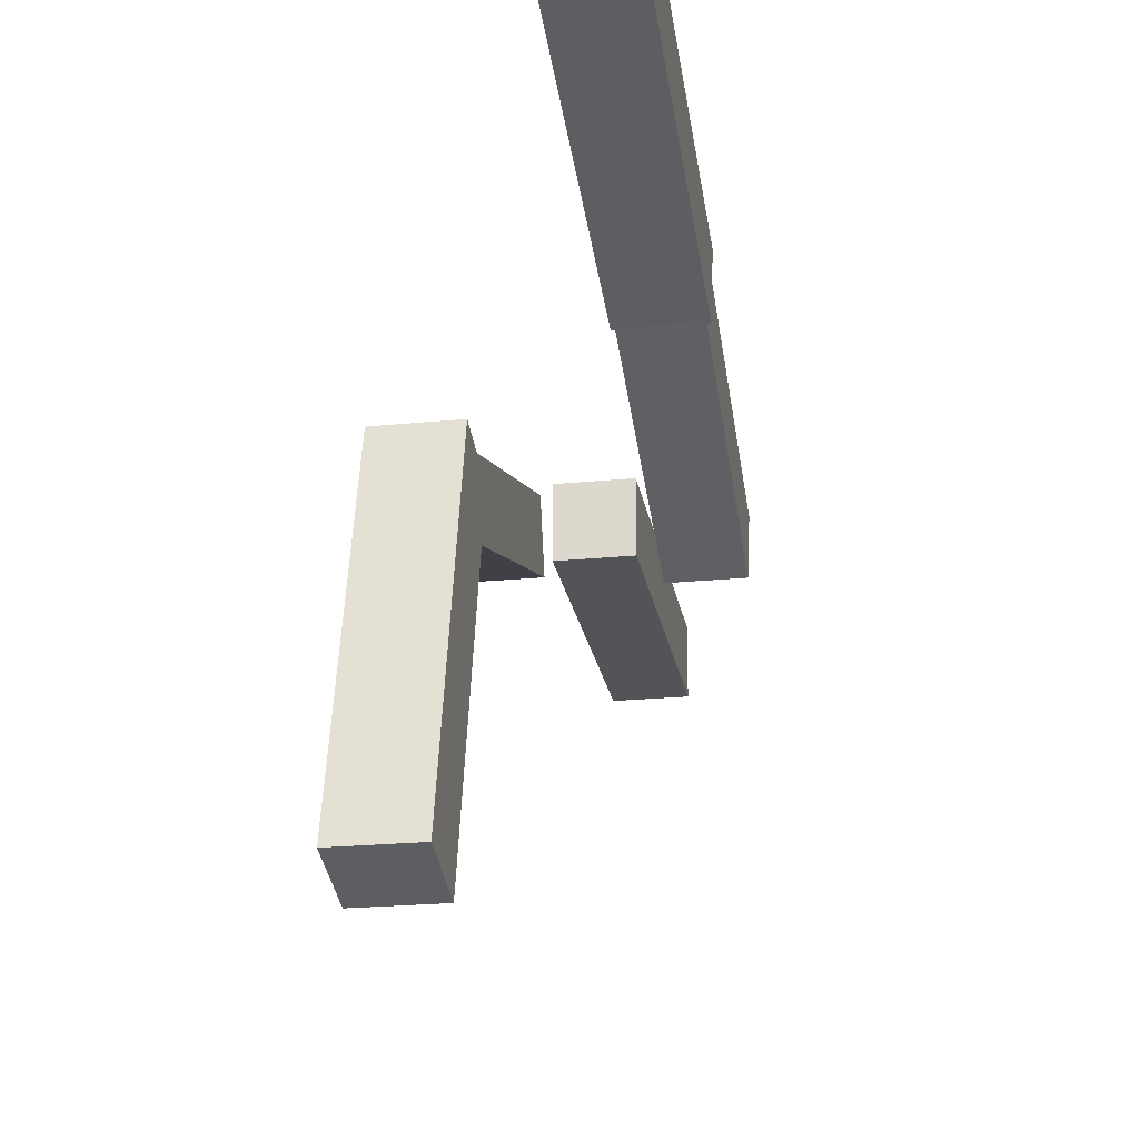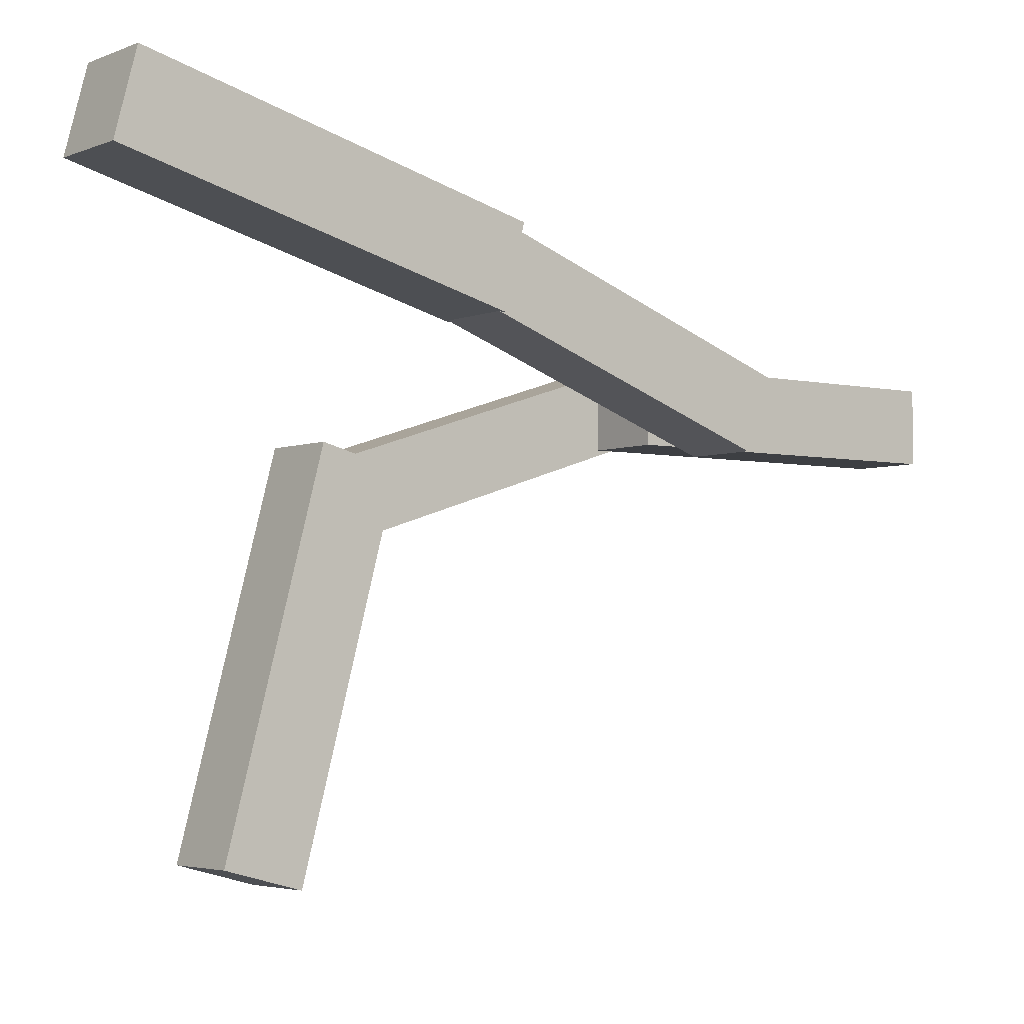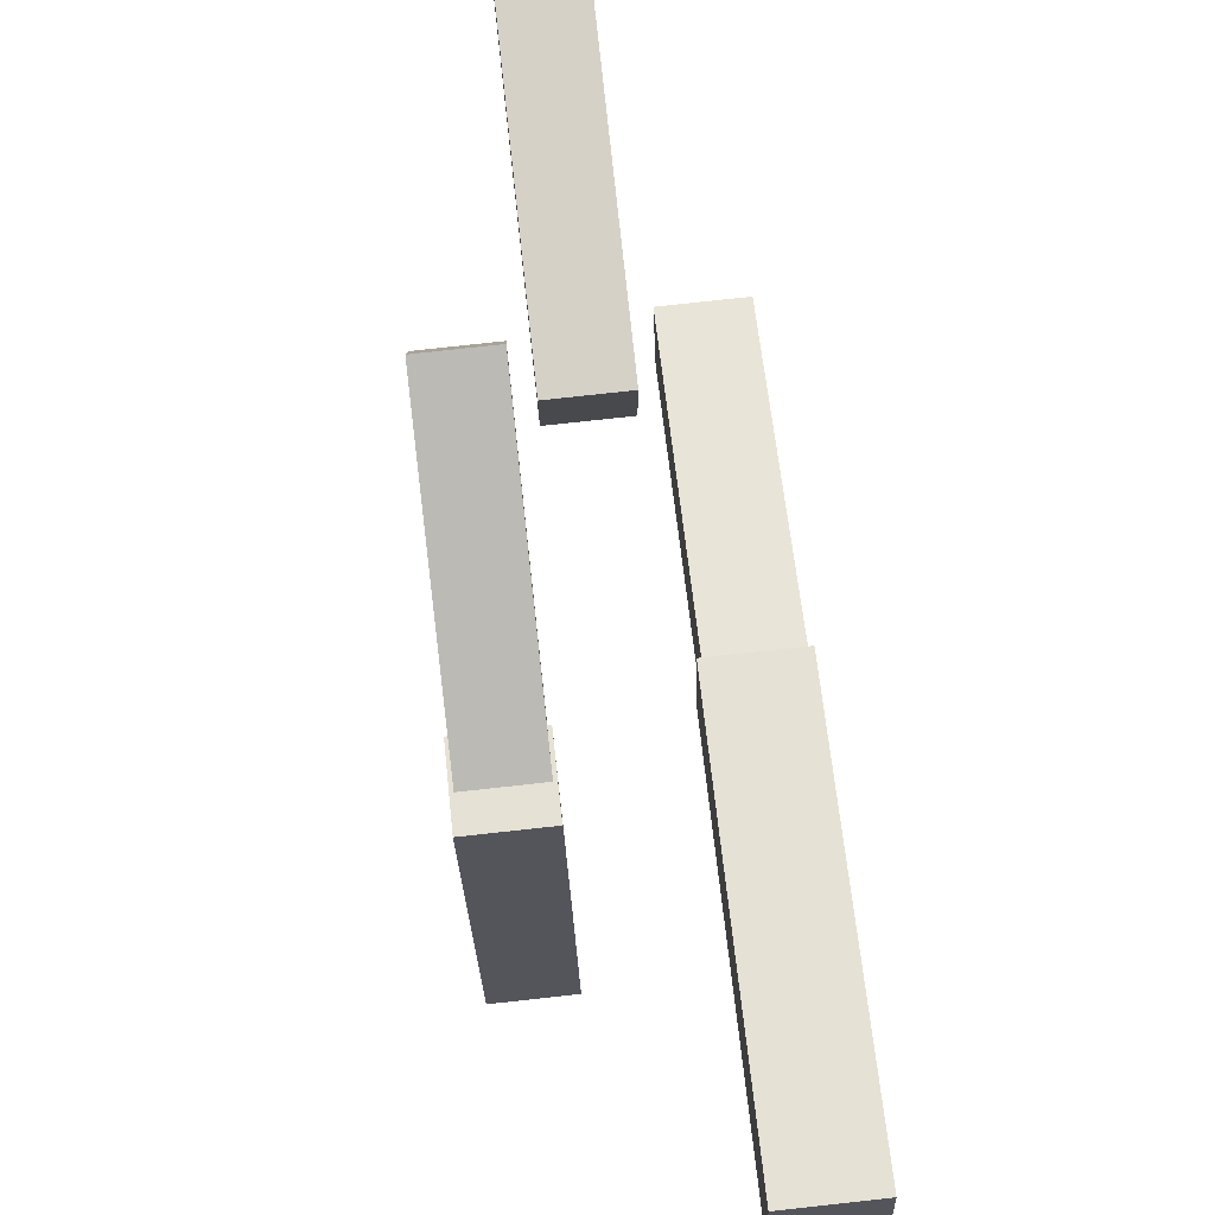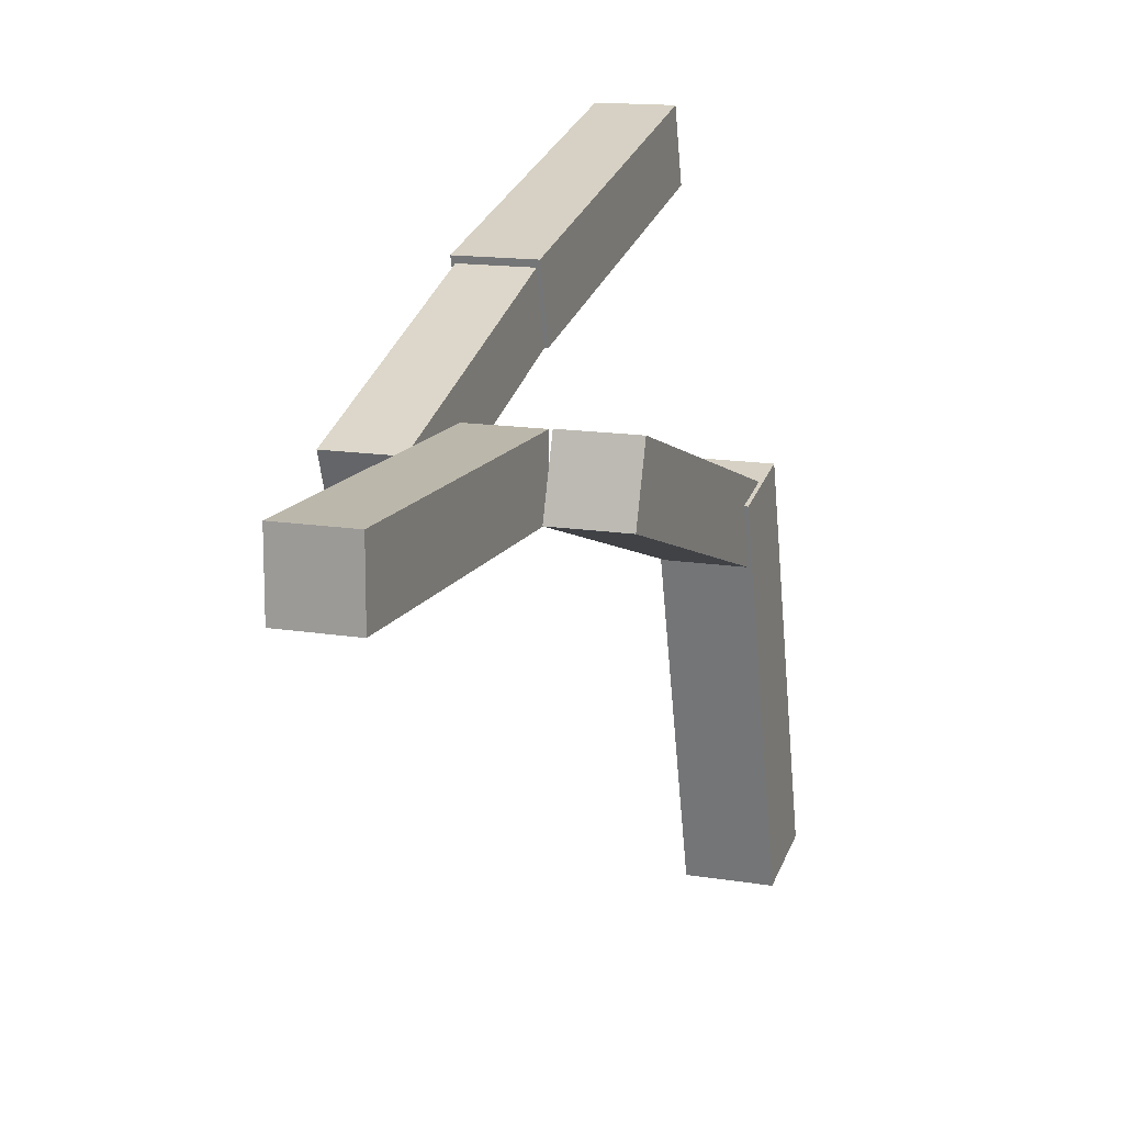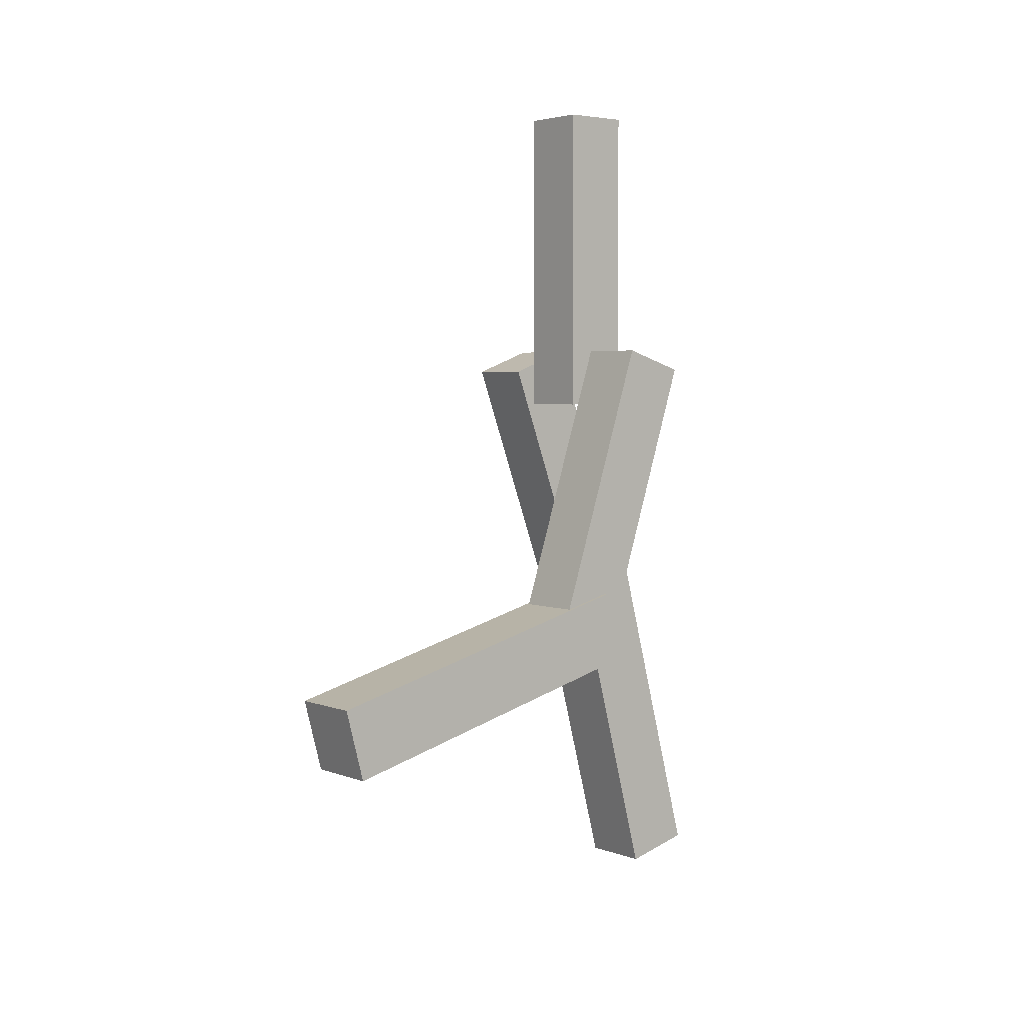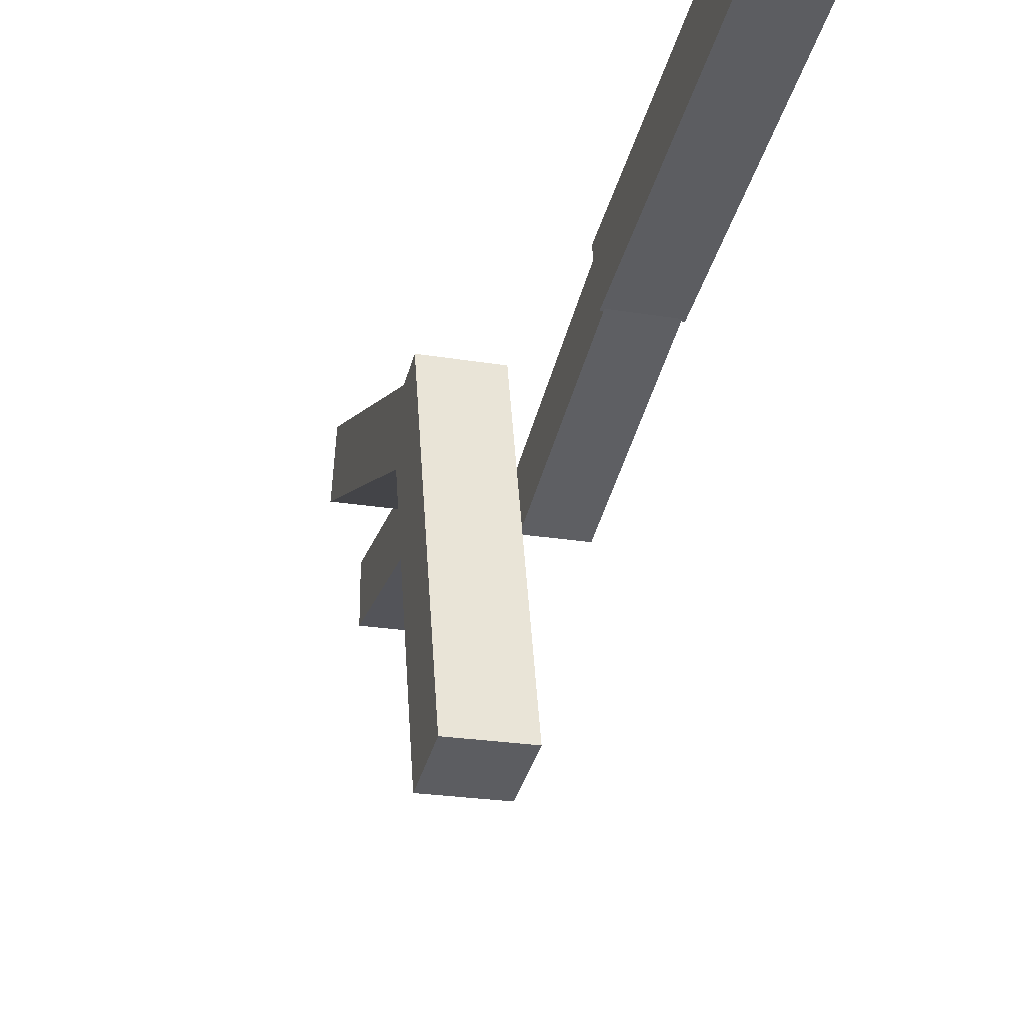
<metadata>
{"format":"obj","ext":"obj","renderer":"f3d","projection":"perspective","resolution":1024,"background":"white","views":[{"elev":-23.2,"azim":9.5,"up":"+Z"},{"elev":-3.8,"azim":52.8,"up":"+Z"},{"elev":78.9,"azim":-6.2,"up":"+Z"},{"elev":14.2,"azim":-160.1,"up":"+Z"},{"elev":3.9,"azim":-129.2,"up":"+Y"},{"elev":-23.8,"azim":-15.6,"up":"+Z"}]}
</metadata>
<code>
o Cube.004
v 0.2 3.3 -0.2
v 0.2 3.3 0.2
v -0.2 3.3 0.2
v -0.2 3.3 -0.2
v 0.2 5.2 -0.2
v 0.2 5.2 0.2
v -0.2 5.2 0.2
v -0.2 5.2 -0.2
f 1 2 4
f 5 8 6
f 1 5 2
f 2 6 3
f 3 7 4
f 5 1 8
f 2 3 4
f 8 7 6
f 5 6 2
f 6 7 3
f 7 8 4
f 1 4 8
o Cube
v 0.7 1.735 0.3978
v 0.7 1.873 0.7733
v 0.3 1.873 0.7733
v 0.3 1.735 0.3978
v 0.7 3.519 -0.2566
v 0.7 3.657 0.1189
v 0.3 3.657 0.1189
v 0.3 3.519 -0.2566
f 9 10 12
f 13 16 14
f 9 13 10
f 10 14 11
f 11 15 12
f 13 9 16
f 10 11 12
f 16 15 14
f 13 14 10
f 14 15 11
f 15 16 12
f 9 12 16
o Cube.003
v 0.72 -0.01888 0.8345
v 0.72 0.09332 1.26
v 0.28 0.09332 1.26
v 0.28 -0.01888 0.8345
v 0.72 2.002 0.3015
v 0.72 2.114 0.727
v 0.28 2.114 0.727
v 0.28 2.002 0.3015
f 17 18 20
f 21 24 22
f 17 21 18
f 18 22 19
f 19 23 20
f 21 17 24
f 18 19 20
f 24 23 22
f 21 22 18
f 22 23 19
f 23 24 20
f 17 20 24
o Cube.001
v -0.3 1.844 -0.714
v -0.3 1.721 -0.3334
v -0.7 1.721 -0.3334
v -0.7 1.844 -0.714
v -0.3 3.652 -0.1287
v -0.3 3.529 0.2519
v -0.7 3.529 0.2519
v -0.7 3.652 -0.1287
f 25 26 28
f 29 32 30
f 25 29 26
f 26 30 27
f 27 31 28
f 29 25 32
f 26 27 28
f 32 31 30
f 29 30 26
f 30 31 27
f 31 32 28
f 25 28 32
o Cube.002
v -0.28 1.559 -2.374
v -0.28 1.133 -2.261
v -0.72 1.133 -2.261
v -0.72 1.559 -2.374
v -0.28 2.094 -0.3538
v -0.28 1.668 -0.2411
v -0.72 1.668 -0.2411
v -0.72 2.094 -0.3538
f 33 34 36
f 37 40 38
f 33 37 34
f 34 38 35
f 35 39 36
f 37 33 40
f 34 35 36
f 40 39 38
f 37 38 34
f 38 39 35
f 39 40 36
f 33 36 40

</code>
